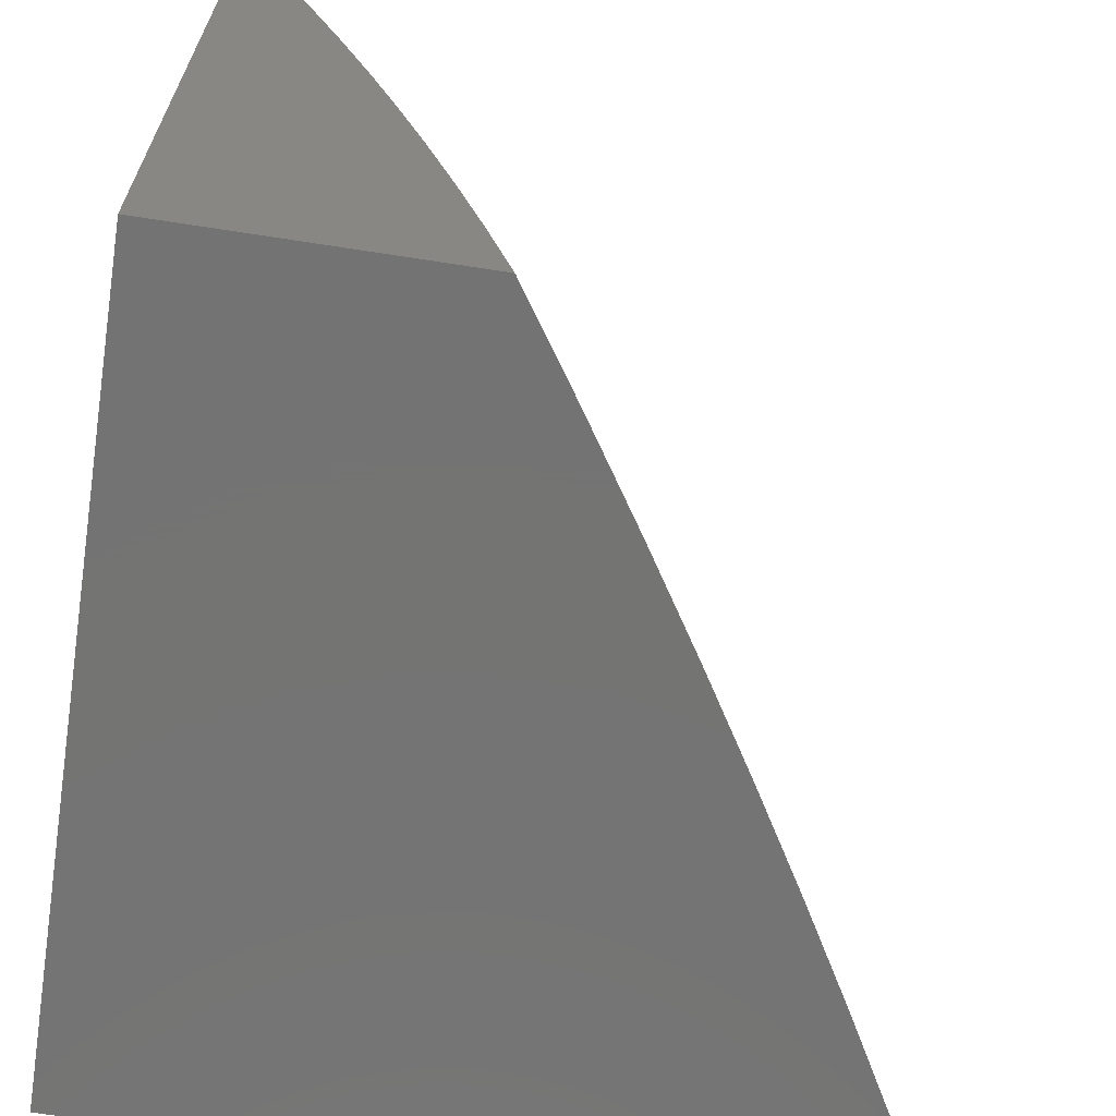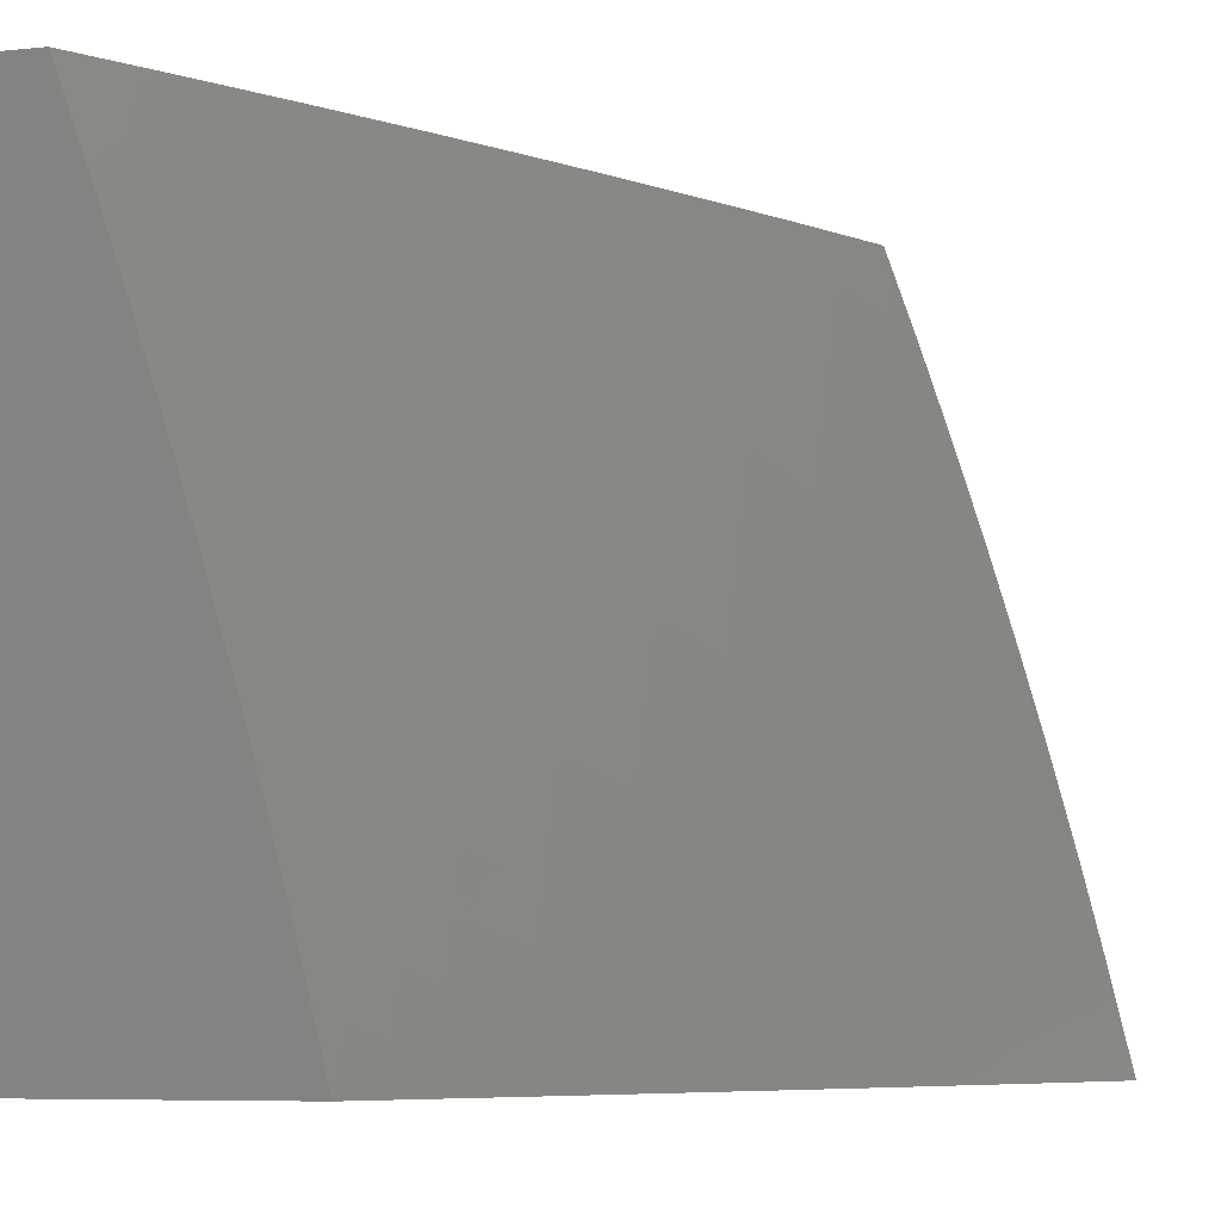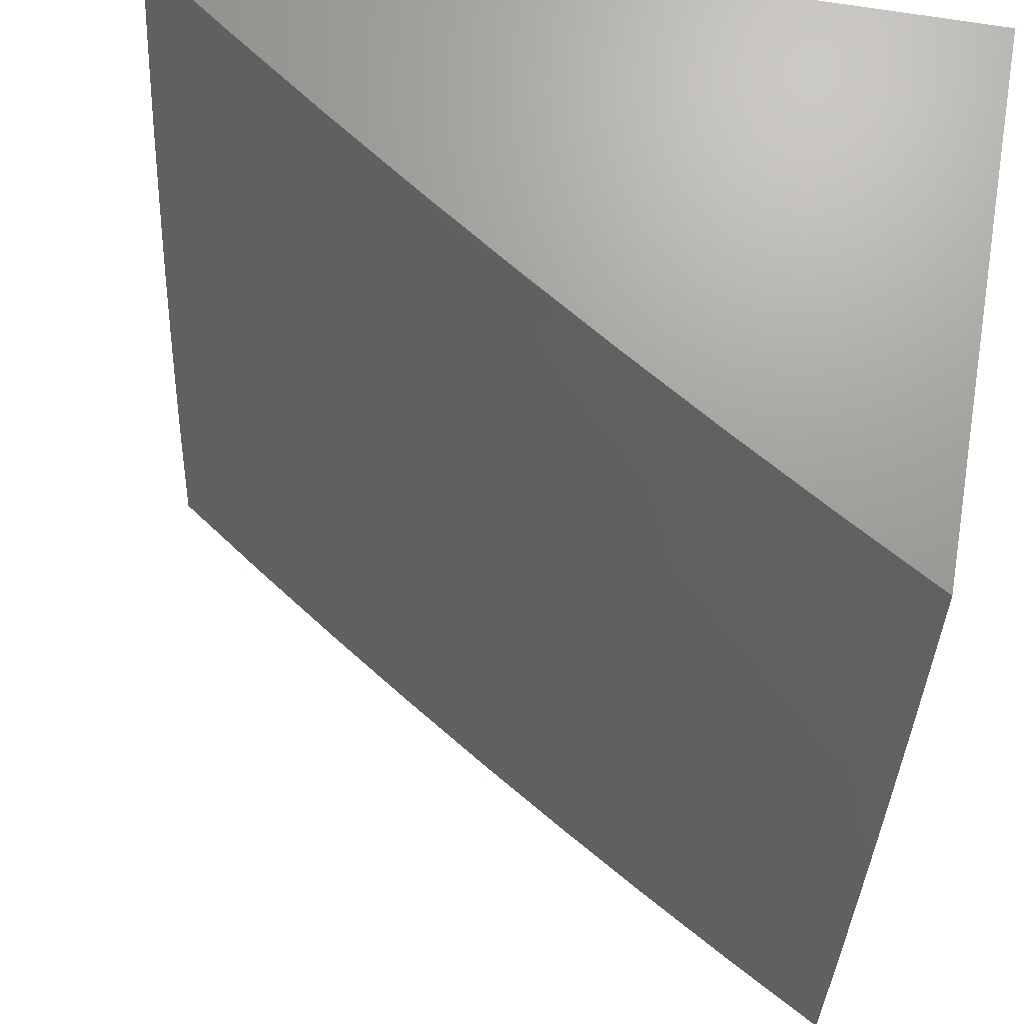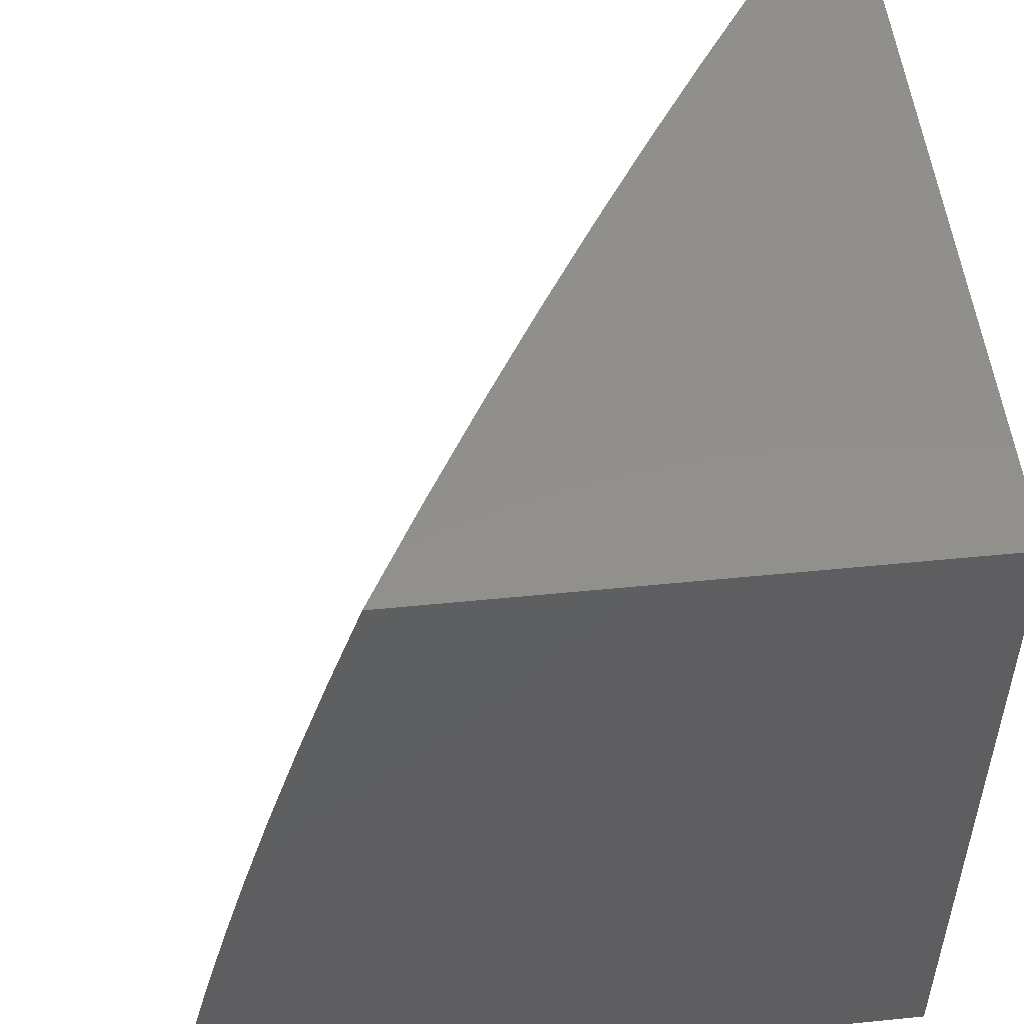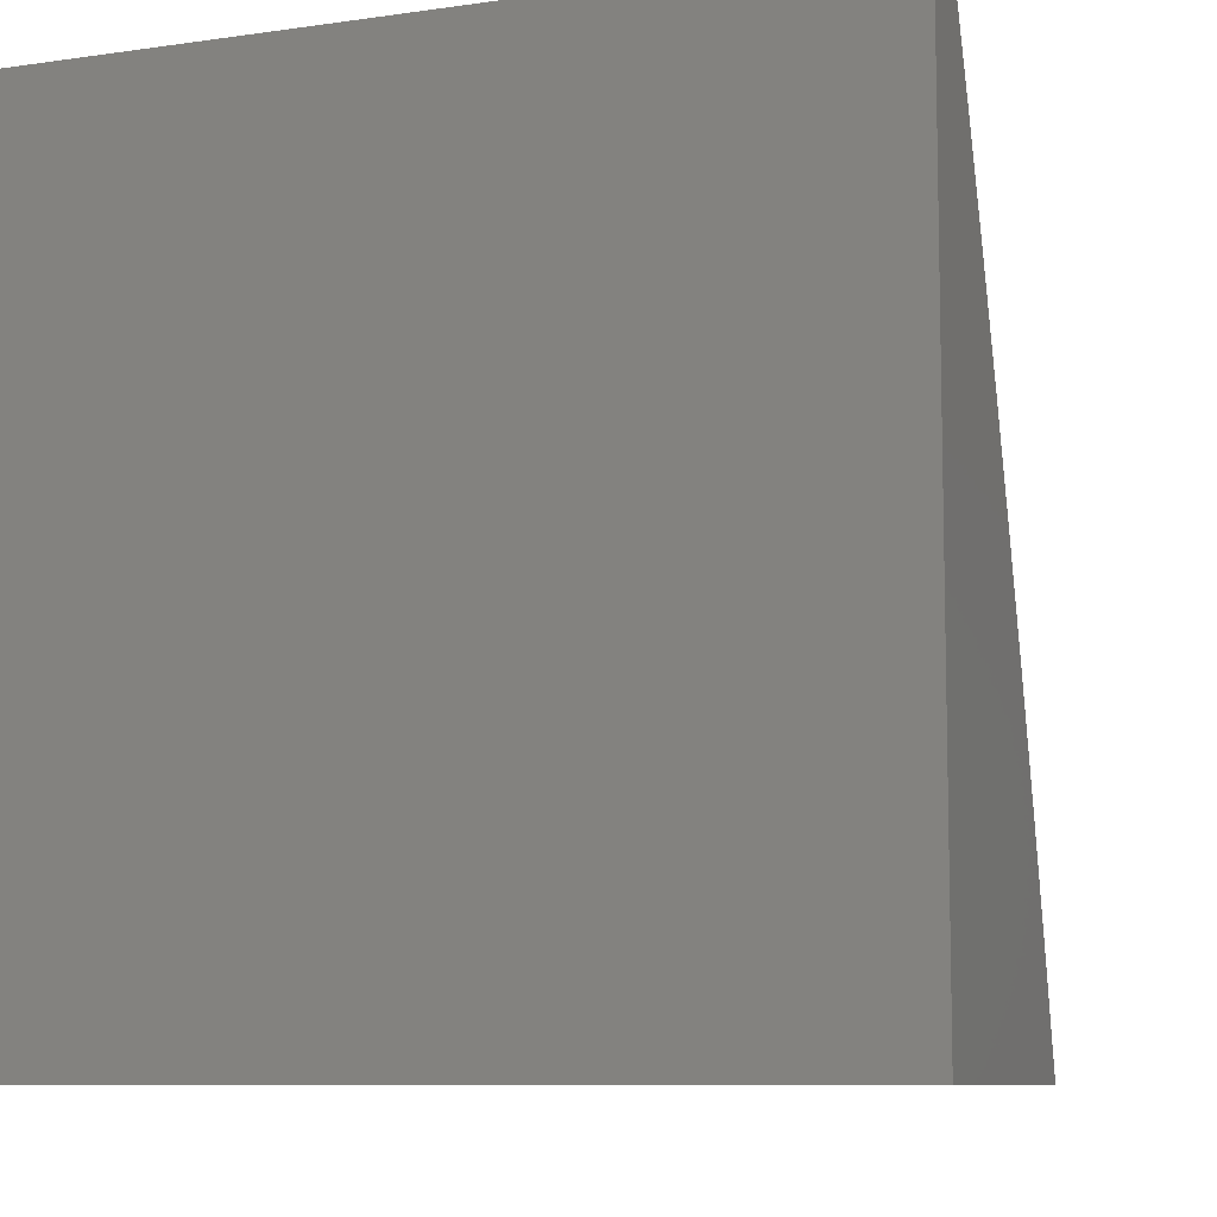
<metadata>
{"format":"stl","ext":"stl","renderer":"f3d","projection":"perspective","resolution":1024,"background":"white","views":[{"elev":-65.9,"azim":81.1,"up":"+Y"},{"elev":-7.2,"azim":105.7,"up":"+Y"},{"elev":69.4,"azim":-170.7,"up":"+Y"},{"elev":51.7,"azim":-96.2,"up":"+Y"},{"elev":-8.7,"azim":21.4,"up":"+Y"}]}
</metadata>
<code>
# stl→obj: 240 verts, 476 faces
v 5.879 2 -9.45
v 5.932 2.05 -9.402
v 6 2 -9.368
v 5.971 2.064 -9.372
v 6 2.127 -9.337
v 5.947 2.129 -9.372
v 5.986 2.143 -9.343
v 5.961 2.209 -9.343
v 5.999 2.223 -9.313
v 6 2.253 -9.304
v 5.756 2 -9.53
v 5.815 2.01 -9.489
v 5.893 2.037 -9.431
v 5.908 2.115 -9.402
v 5.922 2.194 -9.372
v 5.935 2.274 -9.343
v 5.973 2.289 -9.313
v 5.946 2.355 -9.313
v 6 2.379 -9.269
v 5.918 2.421 -9.313
v 5.994 2.451 -9.252
v 5.965 2.518 -9.252
v 6 2.505 -9.232
v 5.935 2.584 -9.252
v 6 2.629 -9.193
v 5.905 2.65 -9.252
v 5.978 2.683 -9.191
v 5.947 2.75 -9.191
v 6 2.754 -9.153
v 5.987 2.851 -9.129
v 6 2.877 -9.11
v 5.953 2.918 -9.129
v 6 3 -9.066
v 5.918 2.985 -9.129
v 5.879 3 -9.15
v 5.846 2.948 -9.191
v 5.757 3 -9.233
v 5.774 2.912 -9.252
v 5.739 2.977 -9.252
v 5.701 2.875 -9.313
v 5.667 2.939 -9.313
v 5.665 2.857 -9.343
v 5.631 2.921 -9.343
v 5.628 2.839 -9.372
v 5.595 2.902 -9.372
v 5.592 2.82 -9.402
v 5.558 2.883 -9.402
v 5.555 2.802 -9.431
v 5.522 2.864 -9.431
v 5.481 2.764 -9.489
v 5.448 2.826 -9.489
v 5.407 2.727 -9.546
v 5.375 2.788 -9.546
v 5.332 2.689 -9.603
v 5.3 2.749 -9.603
v 5.258 2.652 -9.658
v 5.226 2.711 -9.658
v 5.182 2.614 -9.713
v 5.151 2.672 -9.713
v 5.107 2.576 -9.767
v 5.076 2.633 -9.767
v 5.031 2.537 -9.82
v 5 2.629 -9.81
v 5 2.504 -9.846
v 5.06 2.48 -9.82
v 5.012 2.387 -9.872
v 5.089 2.424 -9.82
v 5.04 2.33 -9.872
v 5.117 2.366 -9.82
v 5.067 2.274 -9.872
v 5.145 2.309 -9.82
v 5.093 2.217 -9.872
v 5.171 2.251 -9.82
v 5.118 2.16 -9.872
v 5.197 2.194 -9.82
v 5.143 2.103 -9.872
v 5.222 2.136 -9.82
v 5.167 2.046 -9.872
v 5.247 2.078 -9.82
v 5.256 2 -9.832
v 5.27 2.02 -9.82
v 5.35 2.05 -9.767
v 5.326 2.109 -9.767
v 5.405 2.14 -9.713
v 5.38 2.2 -9.713
v 5.458 2.232 -9.658
v 5.431 2.293 -9.658
v 5.509 2.325 -9.603
v 5.481 2.386 -9.603
v 5.558 2.42 -9.546
v 5.529 2.482 -9.546
v 5.605 2.516 -9.489
v 5.575 2.578 -9.489
v 5.65 2.613 -9.431
v 5.619 2.676 -9.431
v 5.657 2.694 -9.402
v 5.625 2.757 -9.402
v 5.661 2.775 -9.372
v 5.633 2 -9.608
v 5.713 2.045 -9.546
v 5.792 2.073 -9.489
v 5.87 2.101 -9.431
v 5.508 2 -9.684
v 5.532 2.05 -9.658
v 5.634 2.017 -9.603
v 5.689 2.108 -9.546
v 5.767 2.137 -9.489
v 5.742 2.201 -9.489
v 5.82 2.23 -9.431
v 5.793 2.294 -9.431
v 5.832 2.31 -9.402
v 5.805 2.374 -9.402
v 5.843 2.39 -9.372
v 5.814 2.454 -9.372
v 5.852 2.47 -9.343
v 5.823 2.535 -9.343
v 5.861 2.552 -9.313
v 5.83 2.617 -9.313
v 5.873 2.716 -9.252
v 5.914 2.816 -9.191
v 5.453 2.021 -9.713
v 5.383 2 -9.759
v 5.429 2.081 -9.713
v 5.129 2 -9.904
v 5.087 2.015 -9.923
v 5.064 2.071 -9.923
v 5.039 2.127 -9.923
v 5.014 2.183 -9.923
v 5 2.253 -9.913
v 5 2.127 -9.944
v 5 2 -9.973
v 5 2.379 -9.88
v 5.045 2.69 -9.767
v 5 2.753 -9.772
v 5.012 2.747 -9.767
v 5.058 2.836 -9.713
v 5.087 2.787 -9.713
v 5.132 2.878 -9.658
v 5.16 2.828 -9.658
v 5.205 2.919 -9.603
v 5.234 2.868 -9.603
v 5.278 2.959 -9.546
v 5.307 2.908 -9.546
v 5.38 2.948 -9.489
v 5.341 2.848 -9.546
v 5.415 2.887 -9.489
v 5 2.877 -9.732
v 5.029 2.885 -9.713
v 5.102 2.927 -9.658
v 5 3 -9.69
v 5.129 3 -9.618
v 5.175 2.969 -9.603
v 5.256 3 -9.545
v 5.383 3 -9.469
v 5.452 2.988 -9.431
v 5.509 3 -9.392
v 5.524 2.945 -9.402
v 5.56 2.965 -9.372
v 5.596 2.984 -9.343
v 5.633 3 -9.313
v 5.845 2.166 -9.431
v 5.884 2.18 -9.402
v 5.611 2.079 -9.603
v 5.587 2.141 -9.603
v 5.508 2.111 -9.658
v 5.561 2.202 -9.603
v 5.483 2.172 -9.658
v 5.535 2.264 -9.603
v 5.665 2.171 -9.546
v 5.639 2.233 -9.546
v 5.613 2.296 -9.546
v 5.586 2.358 -9.546
v 5.858 2.245 -9.402
v 5.897 2.26 -9.372
v 5.716 2.264 -9.489
v 5.766 2.358 -9.431
v 5.777 2.438 -9.402
v 5.786 2.519 -9.372
v 5.793 2.6 -9.343
v 5.799 2.682 -9.313
v 5.841 2.782 -9.252
v 5.88 2.883 -9.191
v 5.87 2.325 -9.372
v 5.908 2.34 -9.343
v 5.301 2.168 -9.767
v 5.354 2.26 -9.713
v 5.404 2.353 -9.658
v 5.453 2.447 -9.603
v 5.5 2.543 -9.546
v 5.545 2.641 -9.489
v 5.588 2.739 -9.431
v 5.69 2.327 -9.489
v 5.662 2.39 -9.489
v 5.634 2.453 -9.489
v 5.881 2.405 -9.343
v 5.276 2.227 -9.767
v 5.249 2.285 -9.767
v 5.222 2.344 -9.767
v 5.194 2.402 -9.767
v 5.166 2.46 -9.767
v 5.137 2.518 -9.767
v 5.739 2.422 -9.431
v 5.748 2.503 -9.402
v 5.756 2.583 -9.372
v 5.762 2.665 -9.343
v 5.768 2.747 -9.313
v 5.808 2.847 -9.252
v 5.89 2.486 -9.313
v 5.71 2.486 -9.431
v 5.681 2.55 -9.431
v 5.327 2.319 -9.713
v 5.3 2.379 -9.713
v 5.271 2.438 -9.713
v 5.242 2.497 -9.713
v 5.213 2.555 -9.713
v 5.376 2.413 -9.658
v 5.424 2.508 -9.603
v 5.47 2.605 -9.546
v 5.513 2.703 -9.489
v 5.718 2.566 -9.402
v 5.725 2.647 -9.372
v 5.731 2.729 -9.343
v 5.735 2.811 -9.313
v 5.688 2.63 -9.402
v 5.348 2.473 -9.658
v 5.319 2.533 -9.658
v 5.288 2.592 -9.658
v 5.394 2.569 -9.603
v 5.439 2.666 -9.546
v 5.694 2.711 -9.372
v 5.698 2.793 -9.343
v 5.364 2.629 -9.603
v 5.487 2.926 -9.431
v 5.268 2.809 -9.603
v 5.194 2.769 -9.658
v 5.119 2.73 -9.713
v 5 3 -9
v 5 2 -9
v 6 2 -9
v 6 3 -9
f 1 2 3
f 3 2 4
f 3 4 5
f 5 4 6
f 5 6 7
f 7 6 8
f 7 8 9
f 9 8 10
f 9 10 5
f 11 12 1
f 1 12 13
f 1 13 2
f 2 13 14
f 2 14 6
f 6 14 15
f 6 15 8
f 8 15 16
f 8 16 17
f 17 16 18
f 17 18 19
f 19 18 20
f 19 20 21
f 21 20 22
f 21 22 23
f 23 22 24
f 23 24 25
f 25 24 26
f 25 26 27
f 27 26 28
f 27 28 29
f 29 28 30
f 29 30 31
f 31 30 32
f 31 32 33
f 33 32 34
f 33 34 35
f 35 34 36
f 35 36 37
f 37 36 38
f 37 38 39
f 39 38 40
f 39 40 41
f 41 40 42
f 41 42 43
f 43 42 44
f 43 44 45
f 45 44 46
f 45 46 47
f 47 46 48
f 47 48 49
f 49 48 50
f 49 50 51
f 51 50 52
f 51 52 53
f 53 52 54
f 53 54 55
f 55 54 56
f 55 56 57
f 57 56 58
f 57 58 59
f 59 58 60
f 59 60 61
f 61 60 62
f 61 62 63
f 63 62 64
f 64 62 65
f 64 65 66
f 66 65 67
f 66 67 68
f 68 67 69
f 68 69 70
f 70 69 71
f 70 71 72
f 72 71 73
f 72 73 74
f 74 73 75
f 74 75 76
f 76 75 77
f 76 77 78
f 78 77 79
f 78 79 80
f 80 79 81
f 80 81 82
f 82 81 83
f 82 83 84
f 84 83 85
f 84 85 86
f 86 85 87
f 86 87 88
f 88 87 89
f 88 89 90
f 90 89 91
f 90 91 92
f 92 91 93
f 92 93 94
f 94 93 95
f 94 95 96
f 96 95 97
f 96 97 98
f 98 97 44
f 98 44 42
f 99 100 11
f 11 100 101
f 11 101 12
f 12 101 102
f 12 102 13
f 13 102 14
f 103 104 99
f 99 104 105
f 99 105 100
f 100 105 106
f 100 106 107
f 107 106 108
f 107 108 109
f 109 108 110
f 109 110 111
f 111 110 112
f 111 112 113
f 113 112 114
f 113 114 115
f 115 114 116
f 115 116 117
f 117 116 118
f 117 118 26
f 26 118 119
f 26 119 28
f 28 119 120
f 28 120 30
f 30 120 32
f 104 103 121
f 121 103 122
f 121 122 123
f 123 122 82
f 123 82 84
f 122 80 82
f 80 124 78
f 78 124 125
f 78 125 76
f 76 125 126
f 76 126 74
f 74 126 127
f 74 127 72
f 72 127 128
f 72 128 129
f 129 128 130
f 130 128 127
f 130 127 126
f 124 131 125
f 125 131 126
f 131 130 126
f 132 68 129
f 129 68 70
f 129 70 72
f 68 132 66
f 66 132 64
f 61 63 133
f 133 63 134
f 133 134 135
f 135 134 136
f 135 136 137
f 137 136 138
f 137 138 139
f 139 138 140
f 139 140 141
f 141 140 142
f 141 142 143
f 143 142 144
f 143 144 145
f 145 144 146
f 145 146 53
f 53 146 51
f 134 147 136
f 136 147 148
f 136 148 149
f 149 148 150
f 149 150 151
f 147 150 148
f 149 151 152
f 152 151 153
f 152 153 140
f 140 153 142
f 153 154 142
f 142 154 144
f 144 154 155
f 155 154 156
f 155 156 157
f 157 156 158
f 157 158 47
f 47 158 45
f 158 156 159
f 159 156 160
f 159 160 43
f 43 160 41
f 41 160 39
f 39 160 37
f 29 25 27
f 23 19 21
f 19 10 17
f 17 10 8
f 6 4 2
f 100 107 101
f 101 107 161
f 101 161 102
f 102 161 162
f 102 162 14
f 14 162 15
f 9 5 7
f 106 105 163
f 163 105 104
f 163 104 164
f 164 104 165
f 164 165 166
f 166 165 167
f 166 167 168
f 168 167 86
f 168 86 88
f 104 121 165
f 165 121 123
f 165 123 167
f 167 123 84
f 167 84 86
f 106 163 169
f 169 163 164
f 169 164 170
f 170 164 166
f 170 166 171
f 171 166 168
f 171 168 172
f 172 168 88
f 172 88 90
f 107 109 161
f 161 109 173
f 161 173 162
f 162 173 174
f 162 174 15
f 15 174 16
f 106 169 108
f 108 169 175
f 108 175 110
f 110 175 176
f 110 176 112
f 112 176 177
f 112 177 114
f 114 177 178
f 114 178 116
f 116 178 179
f 116 179 118
f 118 179 180
f 118 180 119
f 119 180 181
f 119 181 120
f 120 181 182
f 120 182 32
f 32 182 34
f 175 169 170
f 109 111 173
f 173 111 183
f 173 183 174
f 174 183 184
f 174 184 16
f 16 184 18
f 81 79 83
f 83 79 185
f 83 185 85
f 85 185 186
f 85 186 87
f 87 186 187
f 87 187 89
f 89 187 188
f 89 188 91
f 91 188 189
f 91 189 93
f 93 189 190
f 93 190 95
f 95 190 191
f 95 191 97
f 97 191 46
f 97 46 44
f 185 79 77
f 175 170 192
f 192 170 171
f 192 171 193
f 193 171 172
f 193 172 194
f 194 172 90
f 194 90 92
f 111 113 183
f 183 113 195
f 183 195 184
f 184 195 20
f 184 20 18
f 185 77 196
f 196 77 75
f 196 75 197
f 197 75 73
f 197 73 198
f 198 73 71
f 198 71 199
f 199 71 69
f 199 69 200
f 200 69 67
f 200 67 201
f 201 67 65
f 201 65 60
f 60 65 62
f 175 192 176
f 176 192 202
f 176 202 177
f 177 202 203
f 177 203 178
f 178 203 204
f 178 204 179
f 179 204 205
f 179 205 180
f 180 205 206
f 180 206 181
f 181 206 207
f 181 207 182
f 182 207 36
f 182 36 34
f 202 192 193
f 113 115 195
f 195 115 208
f 195 208 20
f 20 208 22
f 22 208 24
f 24 208 117
f 24 117 26
f 208 115 117
f 202 193 209
f 209 193 194
f 209 194 210
f 210 194 92
f 210 92 94
f 186 196 211
f 211 196 197
f 211 197 212
f 212 197 198
f 212 198 213
f 213 198 199
f 213 199 214
f 214 199 200
f 214 200 215
f 215 200 201
f 215 201 58
f 58 201 60
f 196 186 185
f 186 211 187
f 187 211 216
f 187 216 188
f 188 216 217
f 188 217 189
f 189 217 218
f 189 218 190
f 190 218 219
f 190 219 191
f 191 219 48
f 191 48 46
f 216 211 212
f 202 209 203
f 203 209 220
f 203 220 204
f 204 220 221
f 204 221 205
f 205 221 222
f 205 222 206
f 206 222 223
f 206 223 207
f 207 223 38
f 207 38 36
f 220 209 210
f 220 210 224
f 224 210 94
f 224 94 96
f 216 212 225
f 225 212 213
f 225 213 226
f 226 213 214
f 226 214 227
f 227 214 215
f 227 215 56
f 56 215 58
f 216 225 217
f 217 225 228
f 217 228 218
f 218 228 229
f 218 229 219
f 219 229 50
f 219 50 48
f 228 225 226
f 220 224 221
f 221 224 230
f 221 230 222
f 222 230 231
f 222 231 223
f 223 231 40
f 223 40 38
f 230 224 96
f 228 226 232
f 232 226 227
f 232 227 54
f 54 227 56
f 231 230 98
f 98 230 96
f 42 40 231
f 231 98 42
f 52 50 229
f 54 52 232
f 232 52 229
f 232 229 228
f 158 159 45
f 45 159 43
f 47 49 157
f 157 49 233
f 157 233 155
f 155 233 146
f 155 146 144
f 146 233 51
f 51 233 49
f 53 55 145
f 145 55 234
f 145 234 143
f 143 234 141
f 55 57 234
f 234 57 235
f 234 235 141
f 141 235 139
f 57 59 235
f 235 59 236
f 235 236 139
f 139 236 137
f 59 61 236
f 236 61 133
f 236 133 137
f 137 133 135
f 152 140 138
f 152 138 149
f 149 138 136
f 150 147 237
f 237 147 134
f 237 134 63
f 237 63 238
f 238 63 64
f 238 64 132
f 132 129 238
f 238 129 130
f 238 130 131
f 131 124 238
f 238 124 80
f 238 80 122
f 122 103 238
f 238 103 99
f 238 99 11
f 238 11 239
f 239 11 1
f 239 1 3
f 240 237 239
f 239 237 238
f 33 35 240
f 240 35 237
f 237 35 37
f 237 37 160
f 160 156 237
f 237 156 154
f 237 154 153
f 153 151 237
f 237 151 150
f 3 5 239
f 239 5 10
f 239 10 19
f 19 23 239
f 239 23 25
f 239 25 29
f 29 31 239
f 239 31 240
f 240 31 33

</code>
